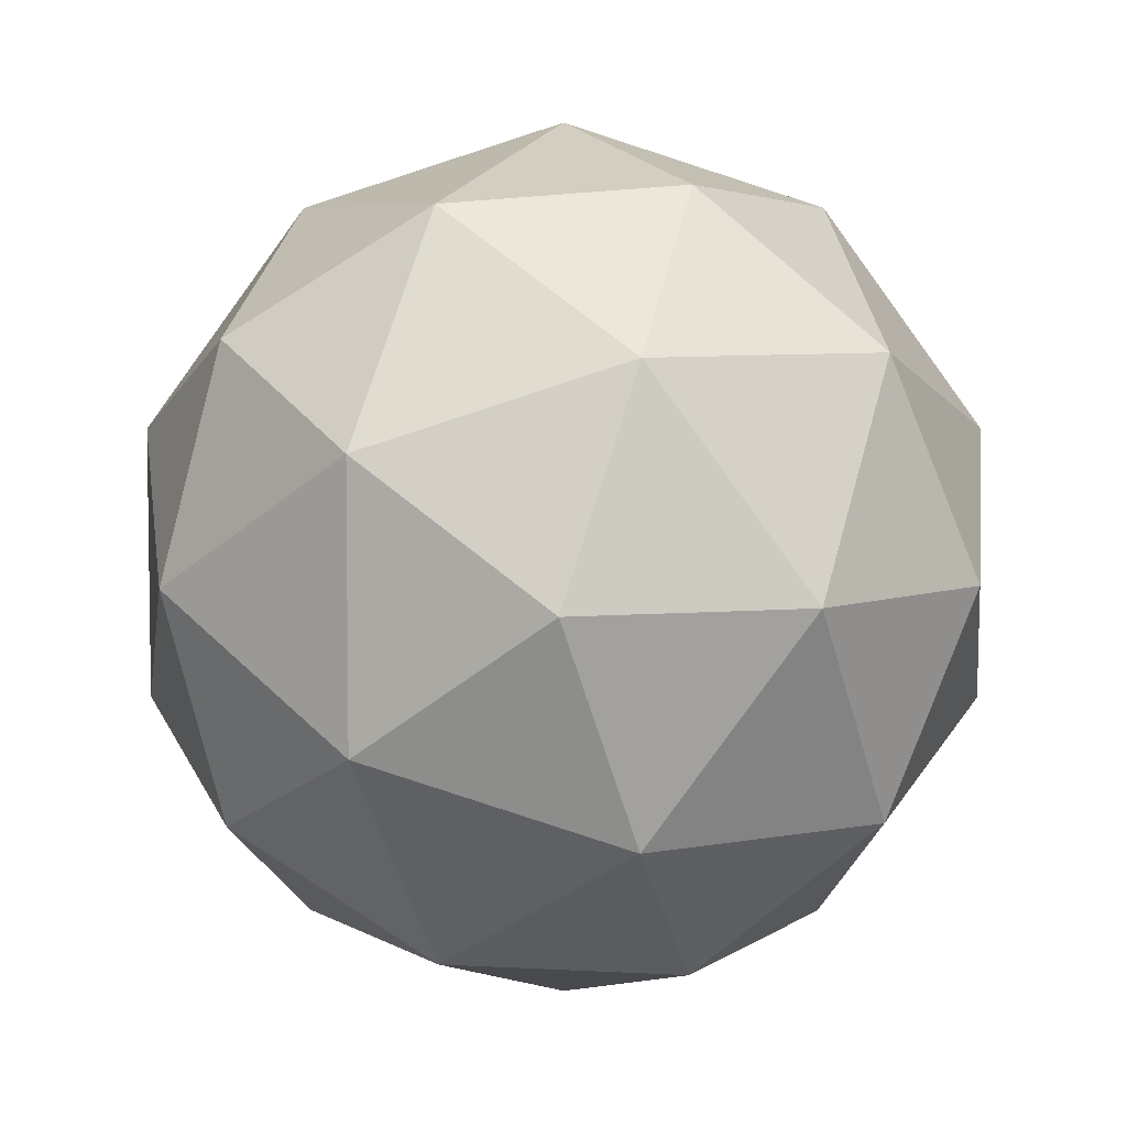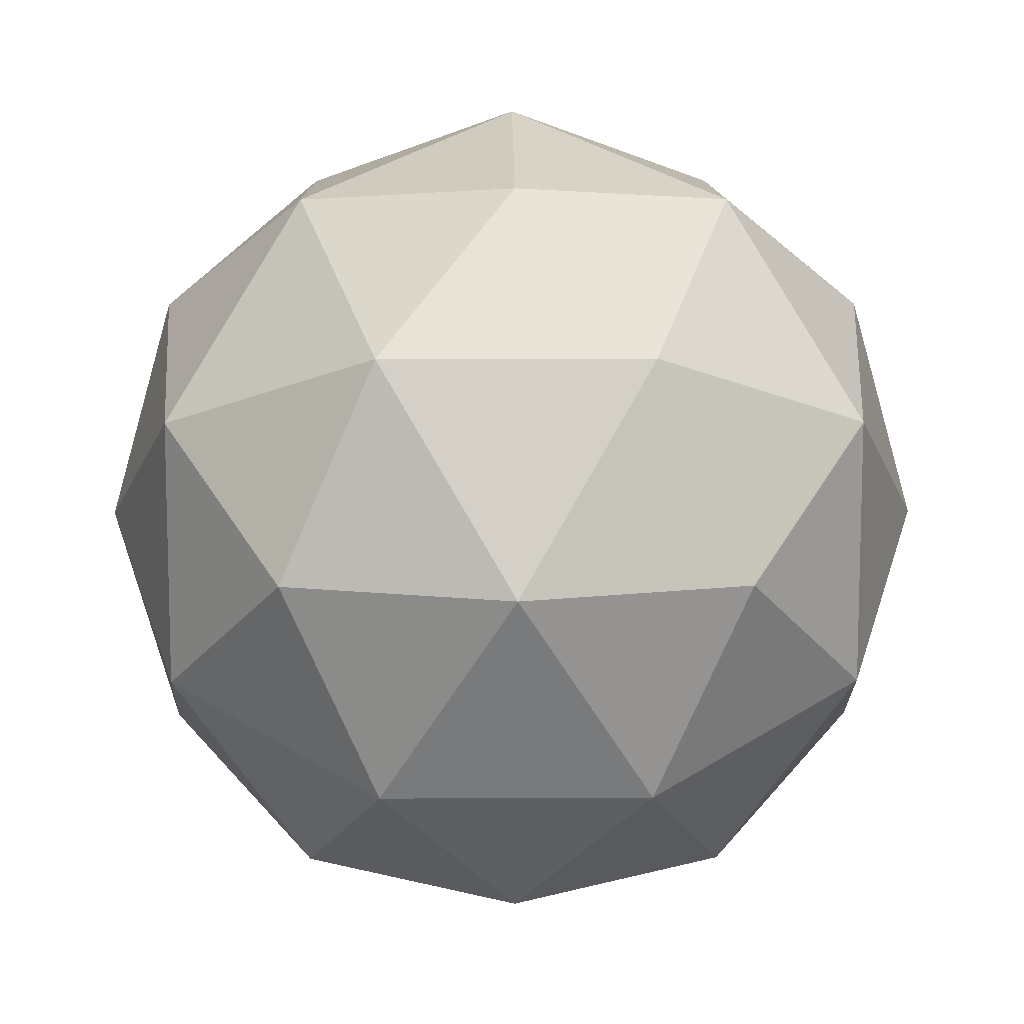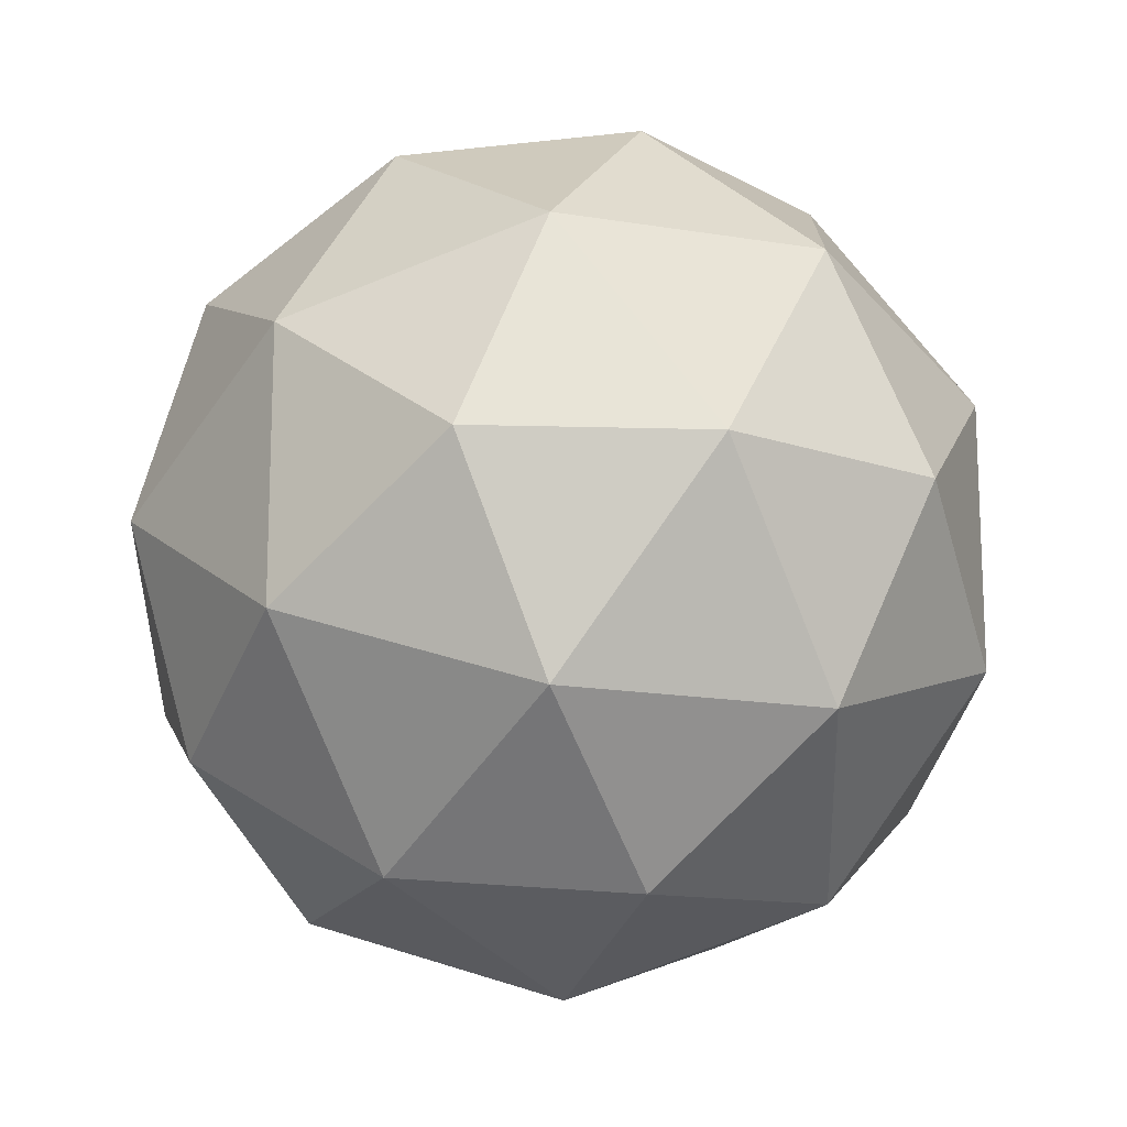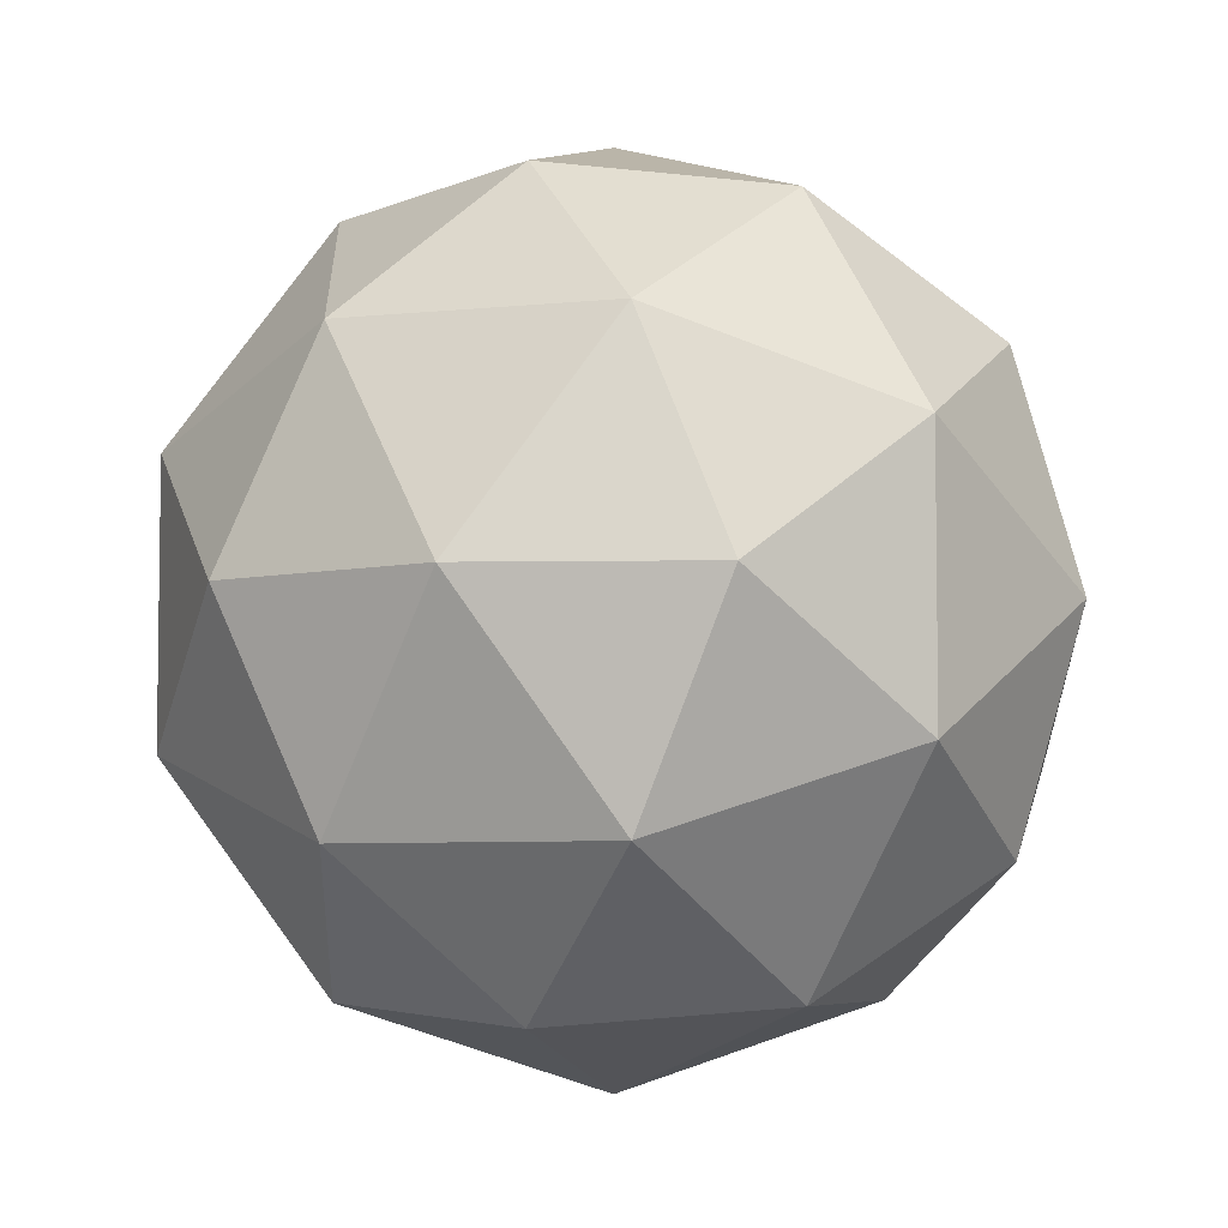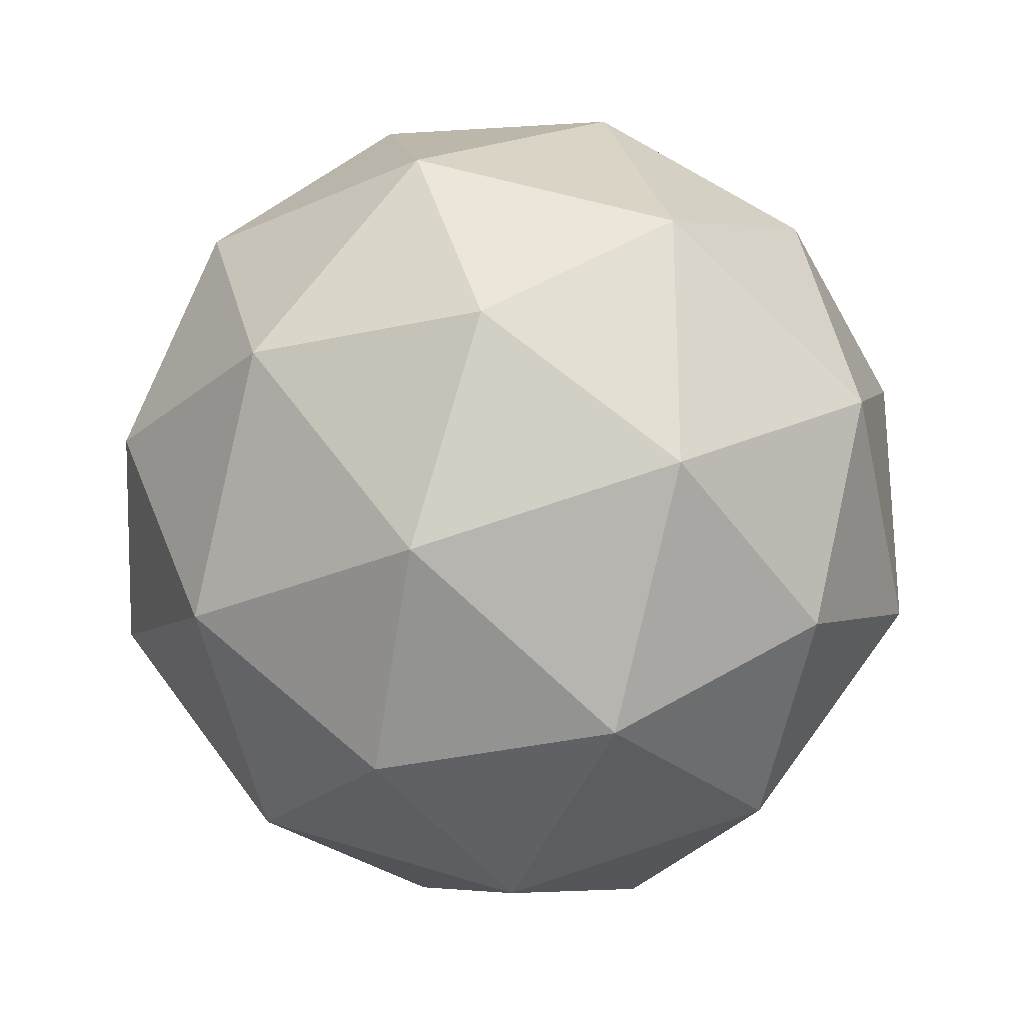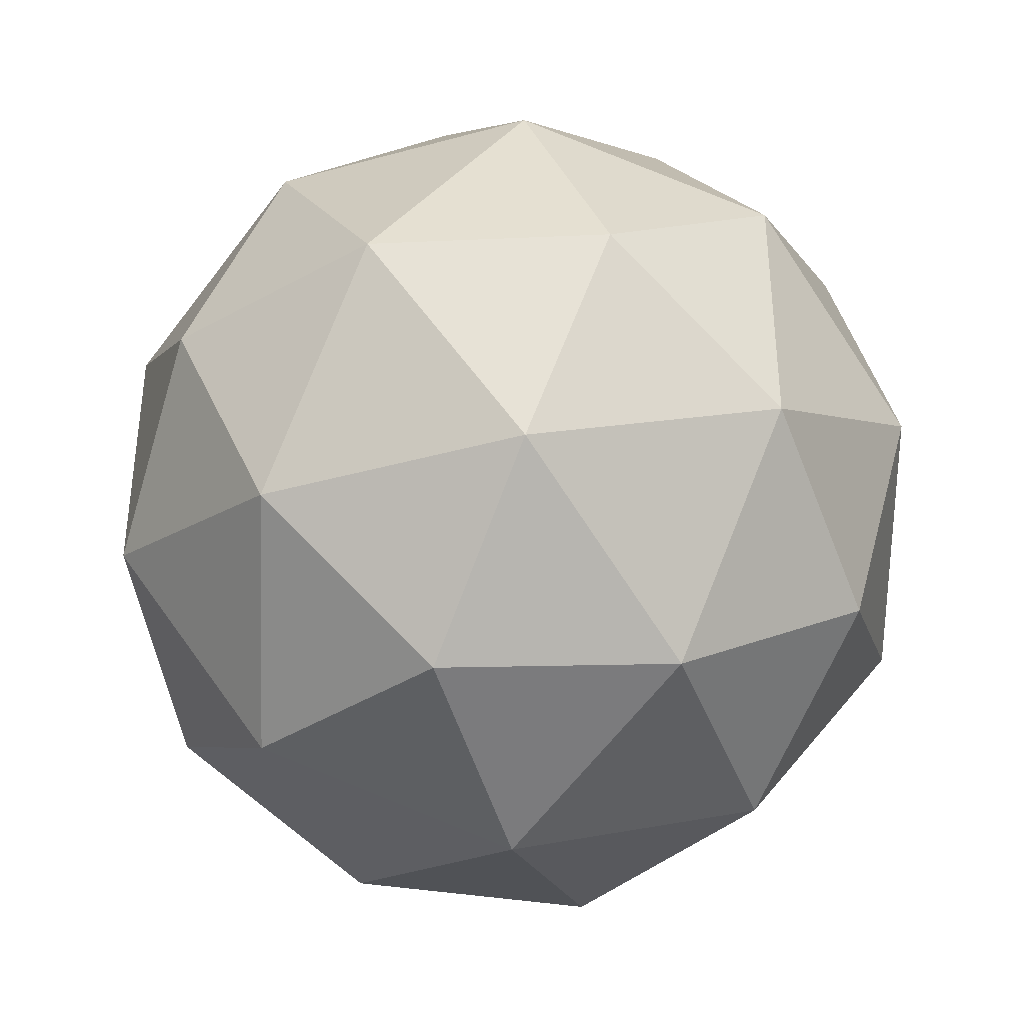
<metadata>
{"format":"obj","ext":"obj","renderer":"f3d","projection":"perspective","resolution":1024,"background":"white","views":[{"elev":6.0,"azim":58.8,"up":"+Y"},{"elev":11.1,"azim":89.3,"up":"+Y"},{"elev":-16.3,"azim":160.9,"up":"+Z"},{"elev":-5.7,"azim":18.8,"up":"+Z"},{"elev":-26.1,"azim":-54.4,"up":"+Y"},{"elev":-39.6,"azim":109.0,"up":"+Y"}]}
</metadata>
<code>
g enWisp
v 0.3896 1.798 0.2408
v 0.458 1.798 -0.0002842
v 0.3705 1.569 0.1415
v 0.3896 1.798 -0.2408
v 0.458 1.798 -0.0002842
v 0.3705 2.027 -0.1415
v 0.3896 1.798 -0.2408
v 0.229 1.939 -0.3706
v 0.229 1.657 -0.3706
v 0.3896 1.798 -0.2408
v 0.3705 2.027 -0.1415
v 0.229 1.939 -0.3706
v 0.3896 1.798 -0.2408
v 0.229 1.657 -0.3706
v 0.3705 1.569 -0.1415
v -9.87e-08 1.557 0.3896
v 0.000281 1.798 0.458
v 0.229 1.657 0.3706
v 0.2408 1.408 0
v 0.1416 1.427 0.2291
v 0.3705 1.569 0.1415
v 0.3896 1.798 0.2408
v 0.229 1.939 0.3706
v 0.3705 2.027 0.1415
v -0.3896 1.798 -0.2408
v -0.458 1.798 0.000281
v -0.3705 1.569 -0.1415
v -0.3896 1.798 0.2408
v -0.458 1.798 0.000281
v -0.3705 2.027 0.1415
v -9.87e-08 1.557 0.3896
v -0.229 1.657 0.3706
v 0.000281 1.798 0.458
v -0.3896 1.798 0.2408
v -0.229 1.657 0.3706
v -0.3705 1.569 0.1415
v -9.87e-08 2.039 0.3896
v -0.229 1.939 0.3706
v -0.1416 2.168 0.2291
v 1.572e-07 2.039 -0.3896
v -0.229 1.939 -0.3706
v -0.000281 1.798 -0.458
v -0.3896 1.798 -0.2408
v -0.229 1.939 -0.3706
v -0.3705 2.027 -0.1415
v -0.3896 1.798 -0.2408
v -0.3705 1.569 -0.1415
v -0.229 1.657 -0.3706
v -9.87e-08 1.557 0.3896
v 0.1416 1.427 0.2291
v -0.1416 1.427 0.2291
v -9.87e-08 2.039 0.3896
v -0.1416 2.168 0.2291
v 0.1416 2.168 0.2291
v 1.572e-07 2.039 -0.3896
v 0.1416 2.168 -0.2291
v -0.1416 2.168 -0.2291
v 1.572e-07 1.557 -0.3896
v -0.1416 1.427 -0.2291
v 0.1416 1.427 -0.2291
v -0.1416 1.427 -0.2291
v -0.2408 1.408 -8.253e-08
v 0.0001406 1.34 -2.232e-06
v 0.0001406 1.34 -2.232e-06
v 0.2408 1.408 0
v 0.1416 1.427 -0.2291
v -0.1416 1.427 -0.2291
v 0.0001406 1.34 -2.232e-06
v 0.1416 1.427 -0.2291
v 0.1416 2.168 -0.2291
v 0.2408 2.188 0
v 0.0001406 2.256 -2.232e-06
v 0.0001406 2.256 -2.232e-06
v -0.2408 2.188 -8.253e-08
v -0.1416 2.168 -0.2291
v 0.1416 2.168 -0.2291
v 0.0001406 2.256 -2.232e-06
v -0.1416 2.168 -0.2291
v -0.1416 2.168 0.2291
v -0.2408 2.188 -8.253e-08
v 0.0001406 2.256 -2.232e-06
v 0.0001406 2.256 -2.232e-06
v 0.2408 2.188 0
v 0.1416 2.168 0.2291
v -0.1416 2.168 0.2291
v 0.0001406 2.256 -2.232e-06
v 0.1416 2.168 0.2291
v 0.1416 1.427 0.2291
v 0.2408 1.408 0
v 0.0001406 1.34 -2.232e-06
v 0.0001406 1.34 -2.232e-06
v -0.2408 1.408 -8.253e-08
v -0.1416 1.427 0.2291
v 0.1416 1.427 0.2291
v 0.0001406 1.34 -2.232e-06
v -0.1416 1.427 0.2291
v -0.3705 1.569 -0.1415
v -0.2408 1.408 -8.253e-08
v -0.1416 1.427 -0.2291
v -0.1416 1.427 -0.2291
v 1.572e-07 1.557 -0.3896
v -0.229 1.657 -0.3706
v -0.3705 1.569 -0.1415
v -0.1416 1.427 -0.2291
v -0.229 1.657 -0.3706
v -0.229 1.939 -0.3706
v 1.572e-07 2.039 -0.3896
v -0.1416 2.168 -0.2291
v -0.1416 2.168 -0.2291
v -0.2408 2.188 -8.253e-08
v -0.3705 2.027 -0.1415
v -0.229 1.939 -0.3706
v -0.1416 2.168 -0.2291
v -0.3705 2.027 -0.1415
v -0.229 1.939 -0.3706
v -0.3896 1.798 -0.2408
v -0.229 1.657 -0.3706
v -0.229 1.657 -0.3706
v 1.572e-07 1.557 -0.3896
v -0.000281 1.798 -0.458
v -0.229 1.939 -0.3706
v -0.229 1.657 -0.3706
v -0.000281 1.798 -0.458
v -0.229 1.939 0.3706
v -0.3896 1.798 0.2408
v -0.3705 2.027 0.1415
v -0.3705 2.027 0.1415
v -0.2408 2.188 -8.253e-08
v -0.1416 2.168 0.2291
v -0.229 1.939 0.3706
v -0.3705 2.027 0.1415
v -0.1416 2.168 0.2291
v -0.229 1.657 0.3706
v -9.87e-08 1.557 0.3896
v -0.1416 1.427 0.2291
v -0.1416 1.427 0.2291
v -0.2408 1.408 -8.253e-08
v -0.3705 1.569 0.1415
v -0.229 1.657 0.3706
v -0.1416 1.427 0.2291
v -0.3705 1.569 0.1415
v -0.229 1.657 0.3706
v -0.3896 1.798 0.2408
v -0.229 1.939 0.3706
v -0.229 1.939 0.3706
v -9.87e-08 2.039 0.3896
v 0.000281 1.798 0.458
v -0.229 1.657 0.3706
v -0.229 1.939 0.3706
v 0.000281 1.798 0.458
v -0.458 1.798 0.000281
v -0.3896 1.798 -0.2408
v -0.3705 2.027 -0.1415
v -0.3705 2.027 -0.1415
v -0.2408 2.188 -8.253e-08
v -0.3705 2.027 0.1415
v -0.458 1.798 0.000281
v -0.3705 2.027 -0.1415
v -0.3705 2.027 0.1415
v -0.458 1.798 0.000281
v -0.3896 1.798 0.2408
v -0.3705 1.569 0.1415
v -0.3705 1.569 0.1415
v -0.2408 1.408 -8.253e-08
v -0.3705 1.569 -0.1415
v -0.458 1.798 0.000281
v -0.3705 1.569 0.1415
v -0.3705 1.569 -0.1415
v 0.229 1.939 0.3706
v -9.87e-08 2.039 0.3896
v 0.1416 2.168 0.2291
v 0.1416 2.168 0.2291
v 0.2408 2.188 0
v 0.3705 2.027 0.1415
v 0.229 1.939 0.3706
v 0.1416 2.168 0.2291
v 0.3705 2.027 0.1415
v 0.1416 1.427 0.2291
v -9.87e-08 1.557 0.3896
v 0.229 1.657 0.3706
v 0.229 1.657 0.3706
v 0.3896 1.798 0.2408
v 0.3705 1.569 0.1415
v 0.1416 1.427 0.2291
v 0.229 1.657 0.3706
v 0.3705 1.569 0.1415
v 0.000281 1.798 0.458
v -9.87e-08 2.039 0.3896
v 0.229 1.939 0.3706
v 0.229 1.939 0.3706
v 0.3896 1.798 0.2408
v 0.229 1.657 0.3706
v 0.000281 1.798 0.458
v 0.229 1.939 0.3706
v 0.229 1.657 0.3706
v 0.229 1.657 -0.3706
v 1.572e-07 1.557 -0.3896
v 0.1416 1.427 -0.2291
v 0.1416 1.427 -0.2291
v 0.2408 1.408 0
v 0.3705 1.569 -0.1415
v 0.229 1.657 -0.3706
v 0.1416 1.427 -0.2291
v 0.3705 1.569 -0.1415
v 0.3705 2.027 -0.1415
v 0.2408 2.188 0
v 0.1416 2.168 -0.2291
v 0.1416 2.168 -0.2291
v 1.572e-07 2.039 -0.3896
v 0.229 1.939 -0.3706
v 0.3705 2.027 -0.1415
v 0.1416 2.168 -0.2291
v 0.229 1.939 -0.3706
v 0.229 1.939 -0.3706
v 1.572e-07 2.039 -0.3896
v -0.000281 1.798 -0.458
v -0.000281 1.798 -0.458
v 1.572e-07 1.557 -0.3896
v 0.229 1.657 -0.3706
v 0.229 1.939 -0.3706
v -0.000281 1.798 -0.458
v 0.229 1.657 -0.3706
v 0.458 1.798 -0.0002842
v 0.3896 1.798 0.2408
v 0.3705 2.027 0.1415
v 0.3705 2.027 0.1415
v 0.2408 2.188 0
v 0.3705 2.027 -0.1415
v 0.458 1.798 -0.0002842
v 0.3705 2.027 0.1415
v 0.3705 2.027 -0.1415
v 0.458 1.798 -0.0002842
v 0.3896 1.798 -0.2408
v 0.3705 1.569 -0.1415
v 0.3705 1.569 -0.1415
v 0.2408 1.408 0
v 0.3705 1.569 0.1415
v 0.458 1.798 -0.0002842
v 0.3705 1.569 -0.1415
v 0.3705 1.569 0.1415
g enWisp_0
f 3 2 1
f 6 5 4
f 9 8 7
f 12 11 10
f 15 14 13
f 18 17 16
f 21 20 19
f 24 23 22
f 27 26 25
f 30 29 28
f 33 32 31
f 36 35 34
f 39 38 37
f 42 41 40
f 45 44 43
f 48 47 46
f 51 50 49
f 54 53 52
f 57 56 55
f 60 59 58
f 63 62 61
f 66 65 64
f 69 68 67
f 72 71 70
f 75 74 73
f 78 77 76
f 81 80 79
f 84 83 82
f 87 86 85
f 90 89 88
f 93 92 91
f 96 95 94
f 99 98 97
f 102 101 100
f 105 104 103
f 108 107 106
f 111 110 109
f 114 113 112
f 117 116 115
f 120 119 118
f 123 122 121
f 126 125 124
f 129 128 127
f 132 131 130
f 135 134 133
f 138 137 136
f 141 140 139
f 144 143 142
f 147 146 145
f 150 149 148
f 153 152 151
f 156 155 154
f 159 158 157
f 162 161 160
f 165 164 163
f 168 167 166
f 171 170 169
f 174 173 172
f 177 176 175
f 180 179 178
f 183 182 181
f 186 185 184
f 189 188 187
f 192 191 190
f 195 194 193
f 198 197 196
f 201 200 199
f 204 203 202
f 207 206 205
f 210 209 208
f 213 212 211
f 216 215 214
f 219 218 217
f 222 221 220
f 225 224 223
f 228 227 226
f 231 230 229
f 234 233 232
f 237 236 235
f 240 239 238

</code>
